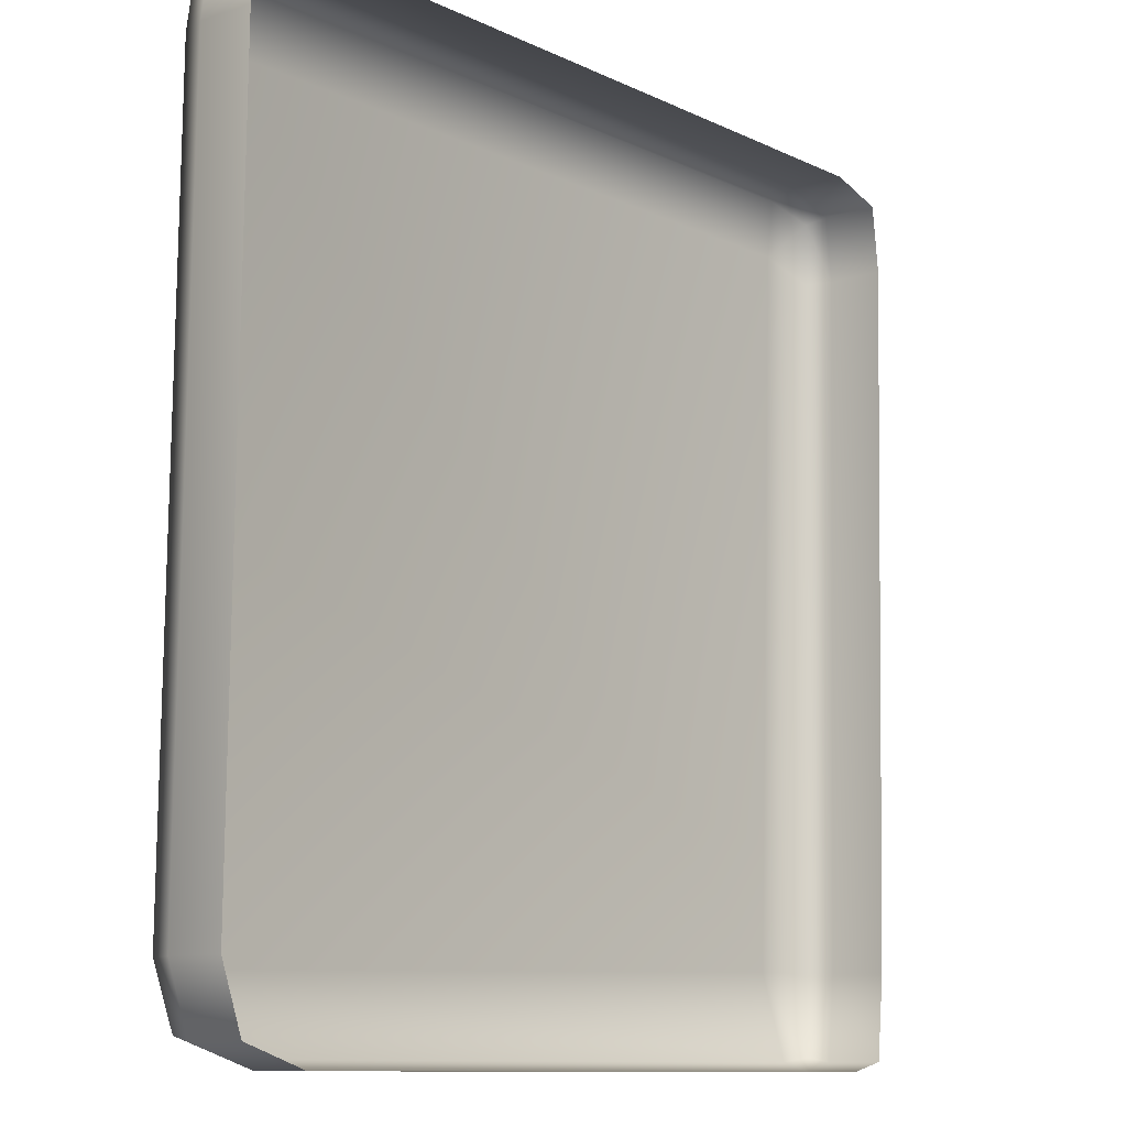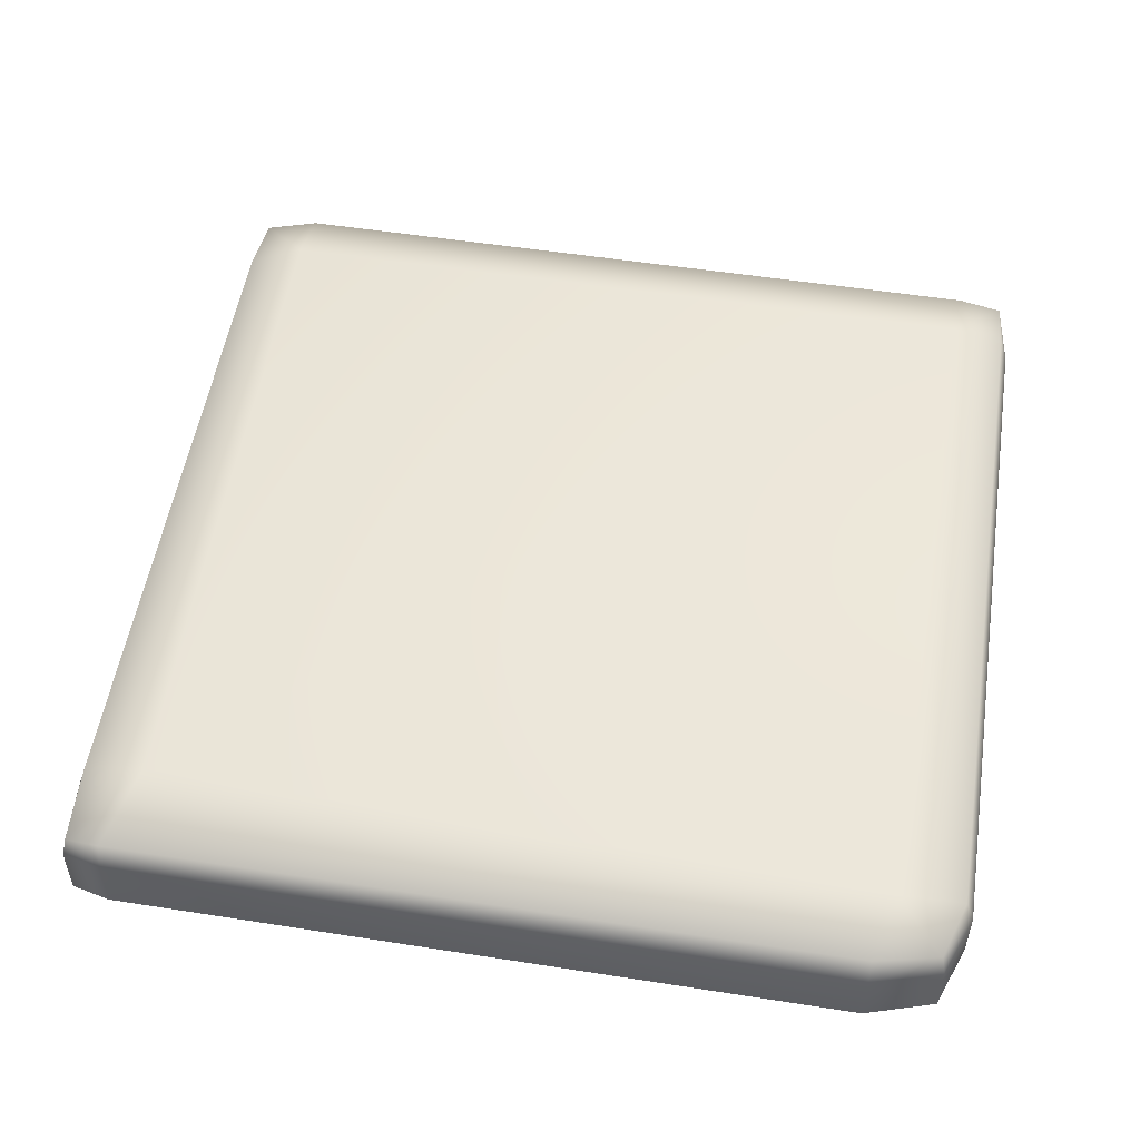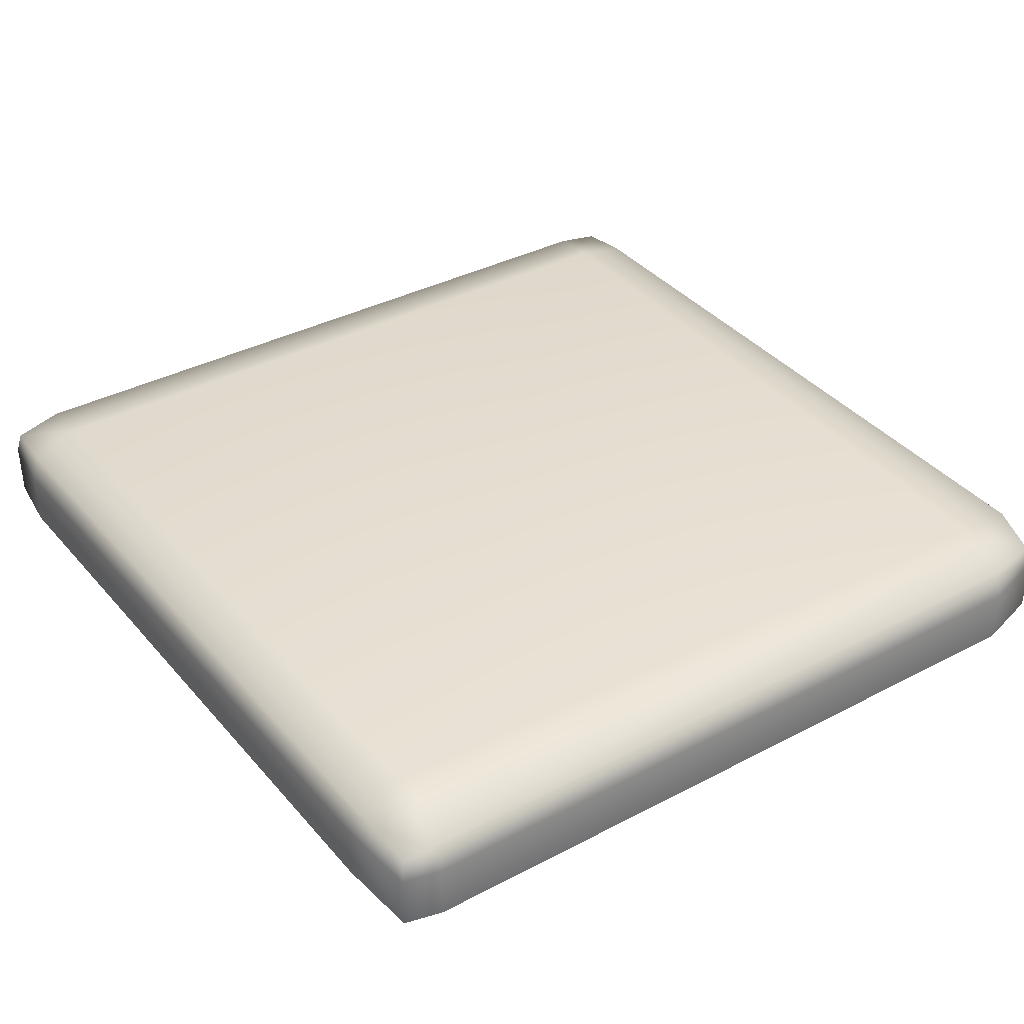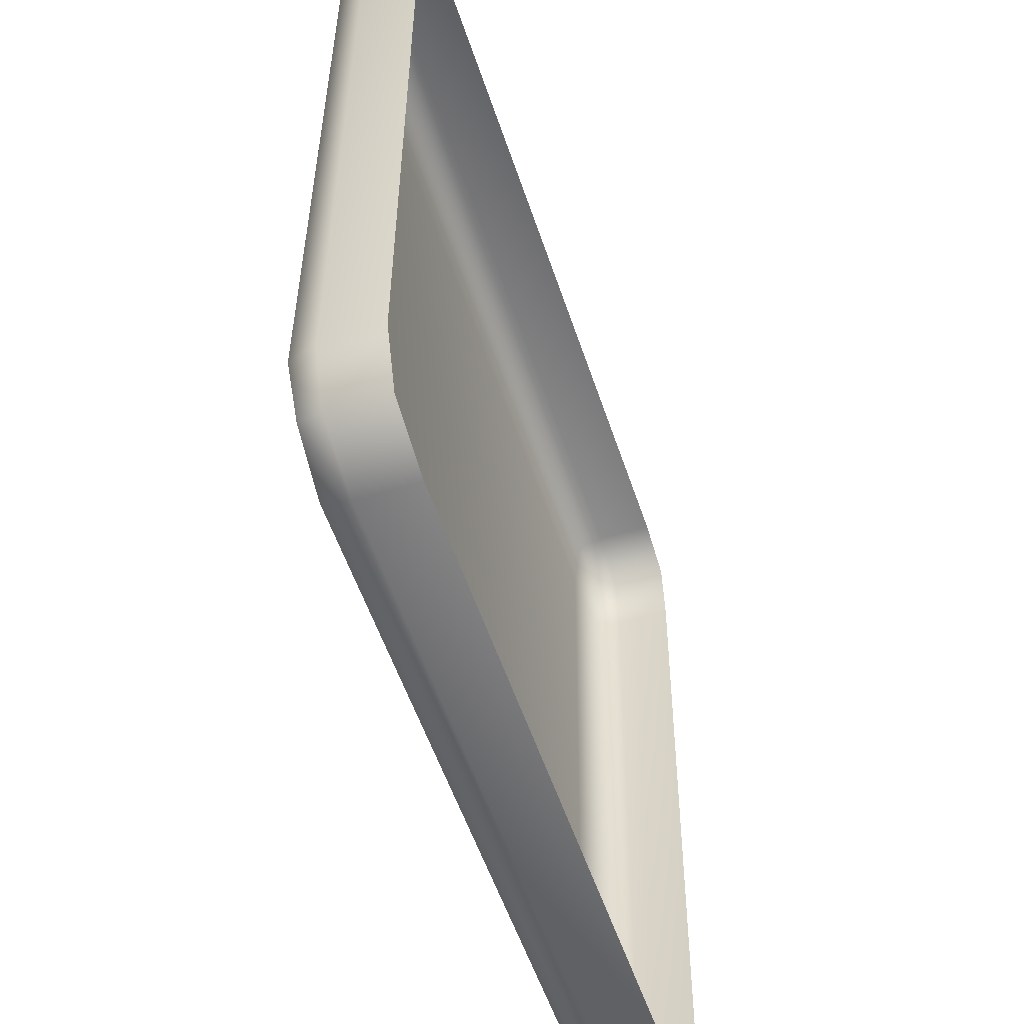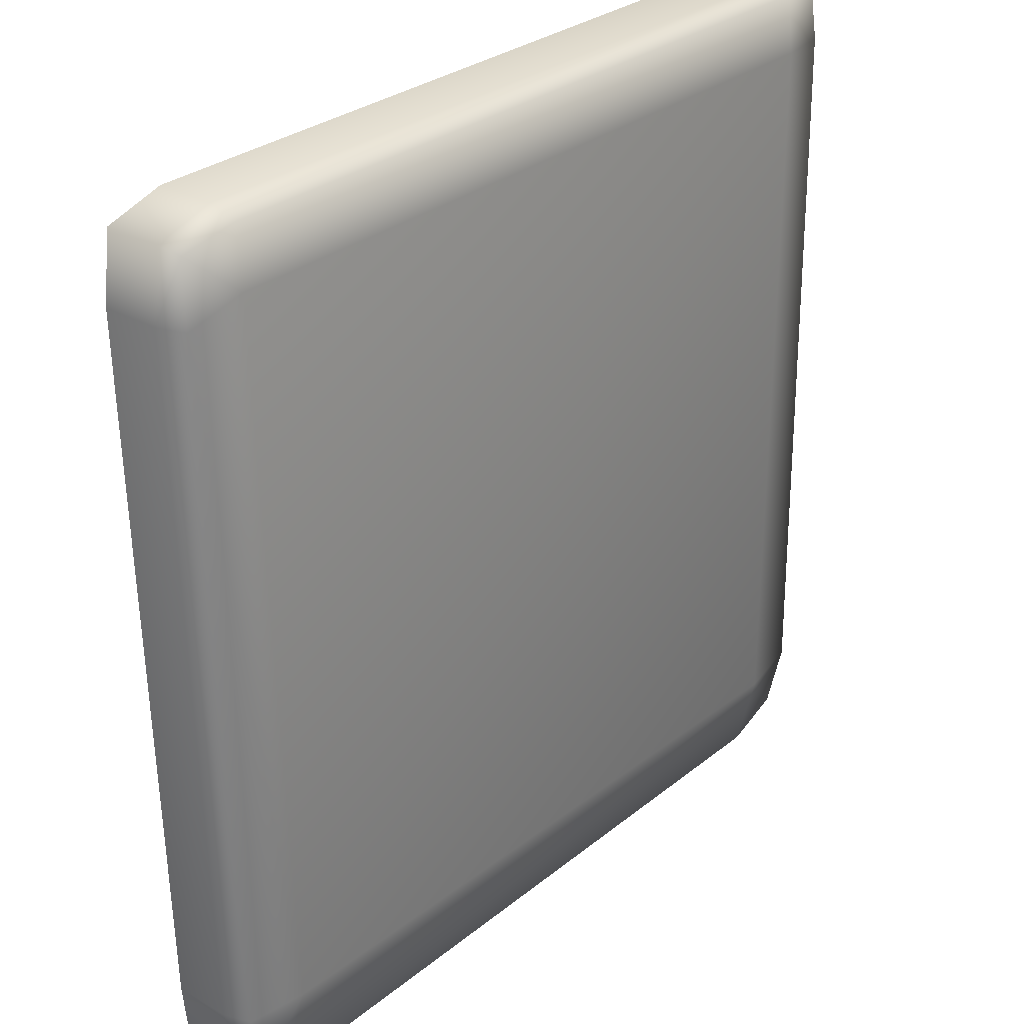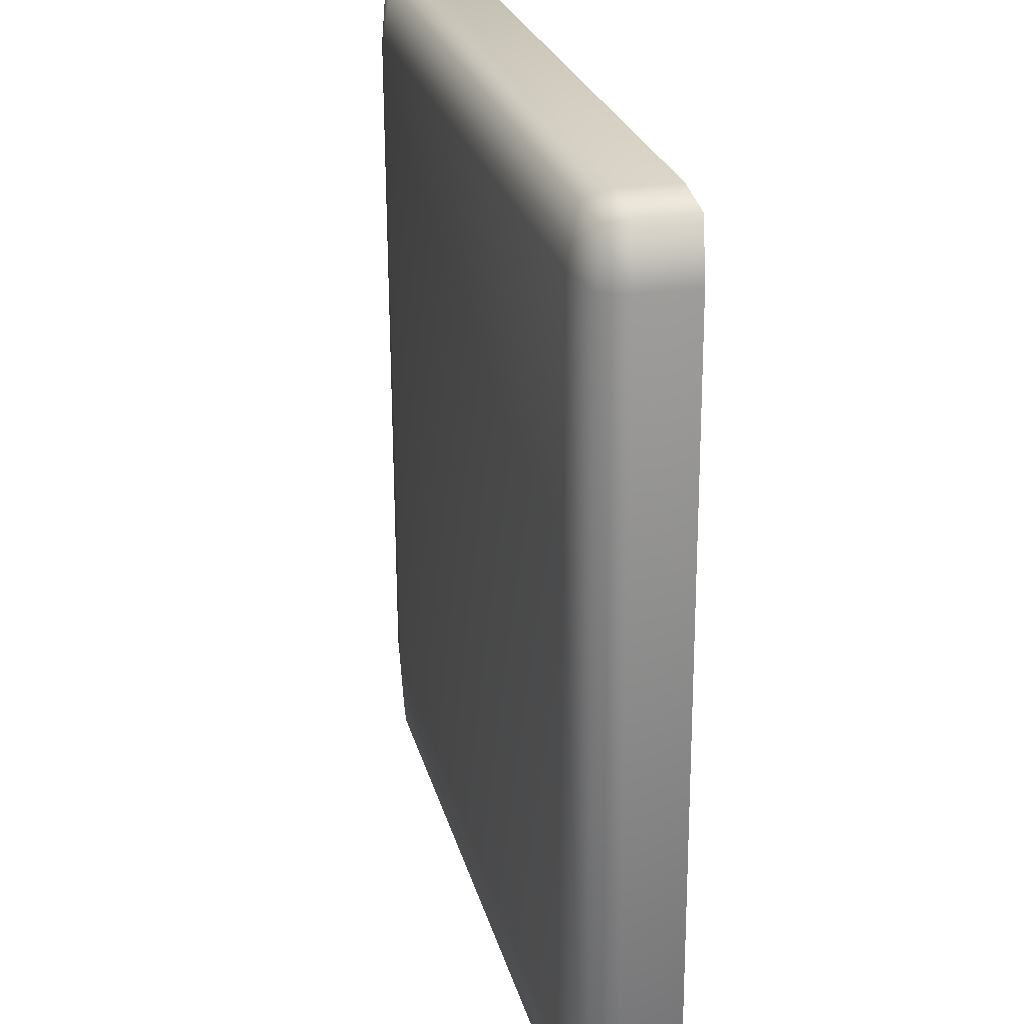
<metadata>
{"format":"obj","ext":"obj","renderer":"f3d","projection":"perspective","resolution":1024,"background":"white","views":[{"elev":-10.3,"azim":-50.1,"up":"+Z"},{"elev":51.4,"azim":-170.2,"up":"+Y"},{"elev":37.2,"azim":146.1,"up":"+Y"},{"elev":-53.8,"azim":-71.9,"up":"+Z"},{"elev":29.2,"azim":130.3,"up":"+Z"},{"elev":24.7,"azim":-103.5,"up":"+Z"}]}
</metadata>
<code>
v  -22.8 5.801 23.17
v  23.45 5.801 23.15
v  21.89 5.801 -21.34
v  -22.71 5.801 -22.33
v  -23.14 0.0987 27.17
v  23.22 0.0987 27.17
v  23.22 3.617 27.17
v  -23.14 3.617 27.17
v  27.27 0.0987 22
v  26.09 0.0987 -21.34
v  26.09 3.617 -21.34
v  27.27 3.617 22
v  23.17 0.0987 -27.17
v  -21.71 0.0987 -27.05
v  -21.71 3.617 -27.05
v  23.17 3.617 -27.17
v  -27.27 0.0987 -21.87
v  -26.71 0.0987 23.13
v  -26.71 3.617 23.13
v  -27.27 3.617 -21.87
v  -26.17 5.255 23.13
v  -25.89 4.982 26.35
v  -23.14 5.255 26.62
v  23.22 5.255 26.62
v  26.51 4.982 25.84
v  26.72 5.255 22
v  25.55 5.255 -21.34
v  25.27 4.982 -26.35
v  23.17 5.255 -26.62
v  -21.71 5.255 -26.5
v  -25.62 4.982 -25.43
v  -26.72 5.255 -21.87
v  26.78 3.617 26.11
v  -26.17 3.617 26.62
v  25.55 3.617 -26.62
v  -25.9 3.617 -25.7
v  26.78 0.0987 26.11
v  -26.17 0.0987 26.62
v  25.55 0.0987 -26.62
v  -25.9 0.0987 -25.7
o stone_00
g stone_00
f 1 2 3 4
f 5 6 7 8
f 9 10 11 12
f 13 14 15 16
f 17 18 19 20
f 1 21 22 23
f 2 24 25 26
f 3 27 28 29
f 4 30 31 32
f 7 33 25 24
f 8 23 22 34
f 11 35 28 27
f 12 26 25 33
f 15 36 31 30
f 16 29 28 35
f 19 34 22 21
f 20 32 31 36
f 2 1 23 24
f 3 2 26 27
f 4 3 29 30
f 1 4 32 21
f 7 6 37 33
f 8 7 24 23
f 5 8 34 38
f 11 10 39 35
f 12 11 27 26
f 9 12 33 37
f 15 14 40 36
f 16 15 30 29
f 13 16 35 39
f 19 18 38 34
f 20 19 21 32
f 17 20 36 40

</code>
